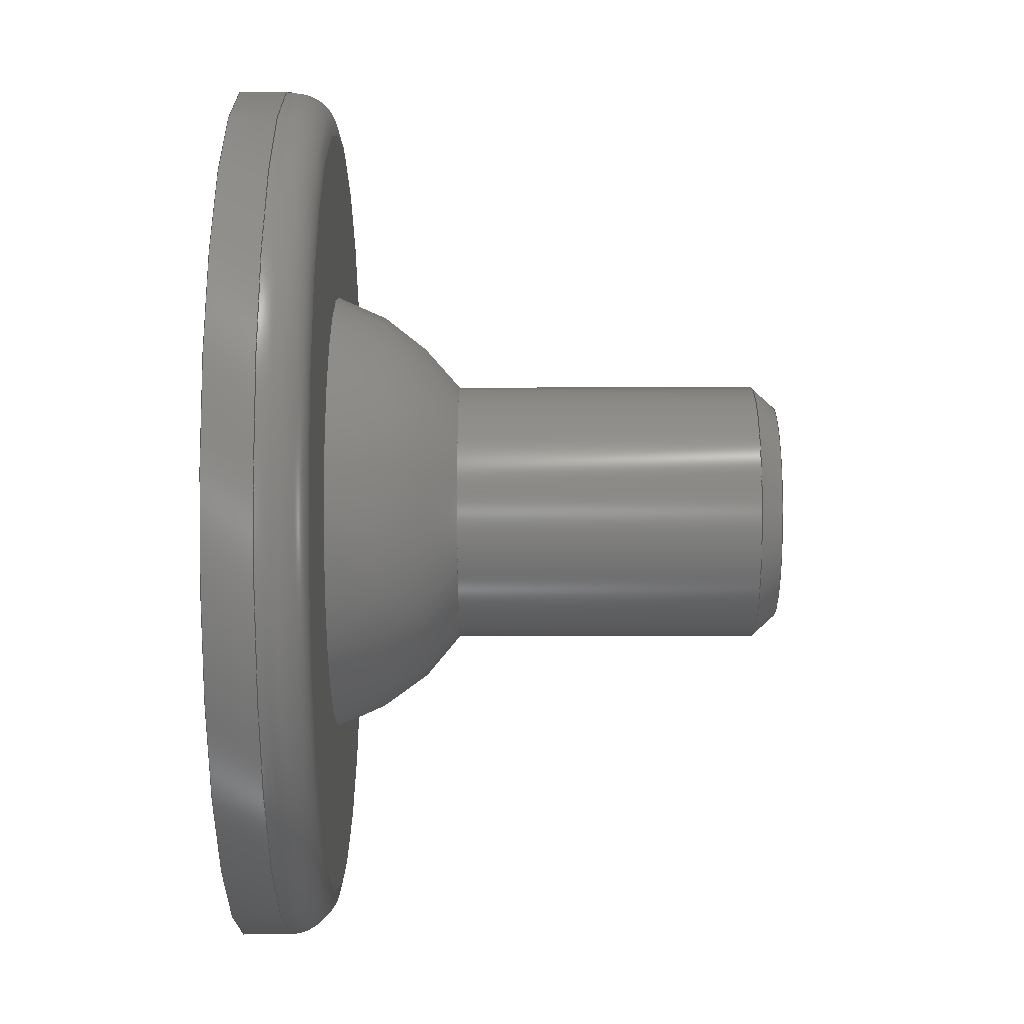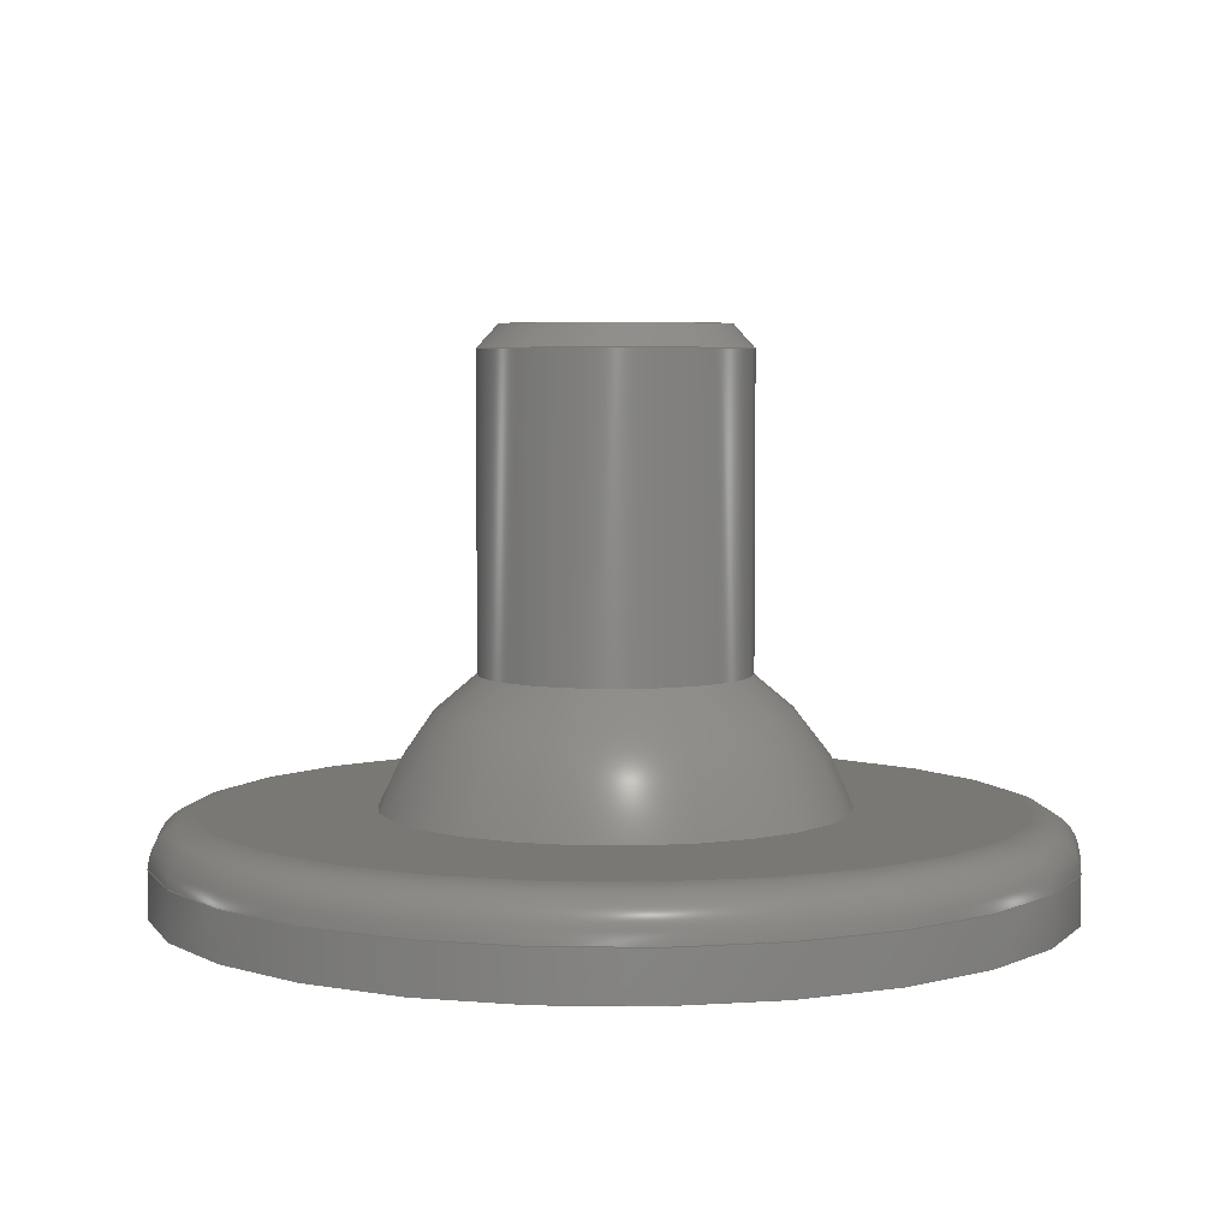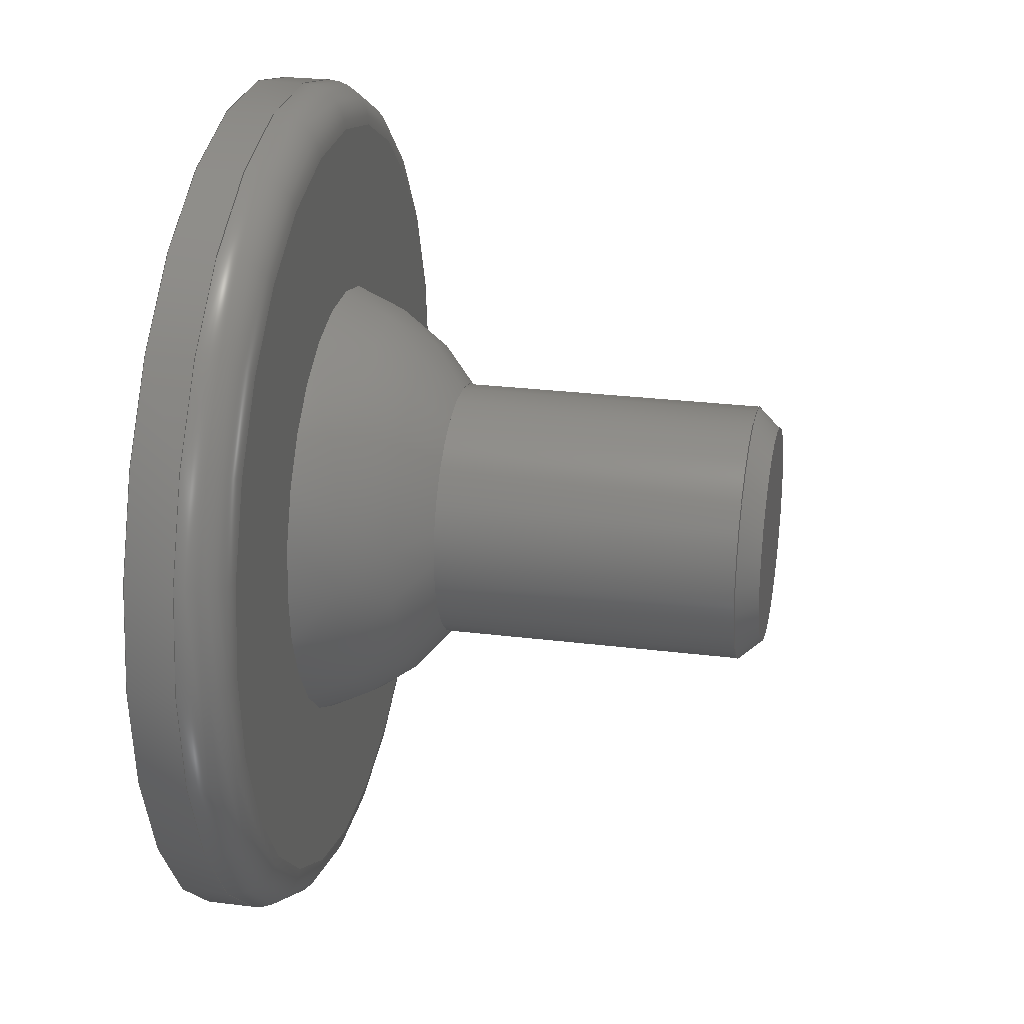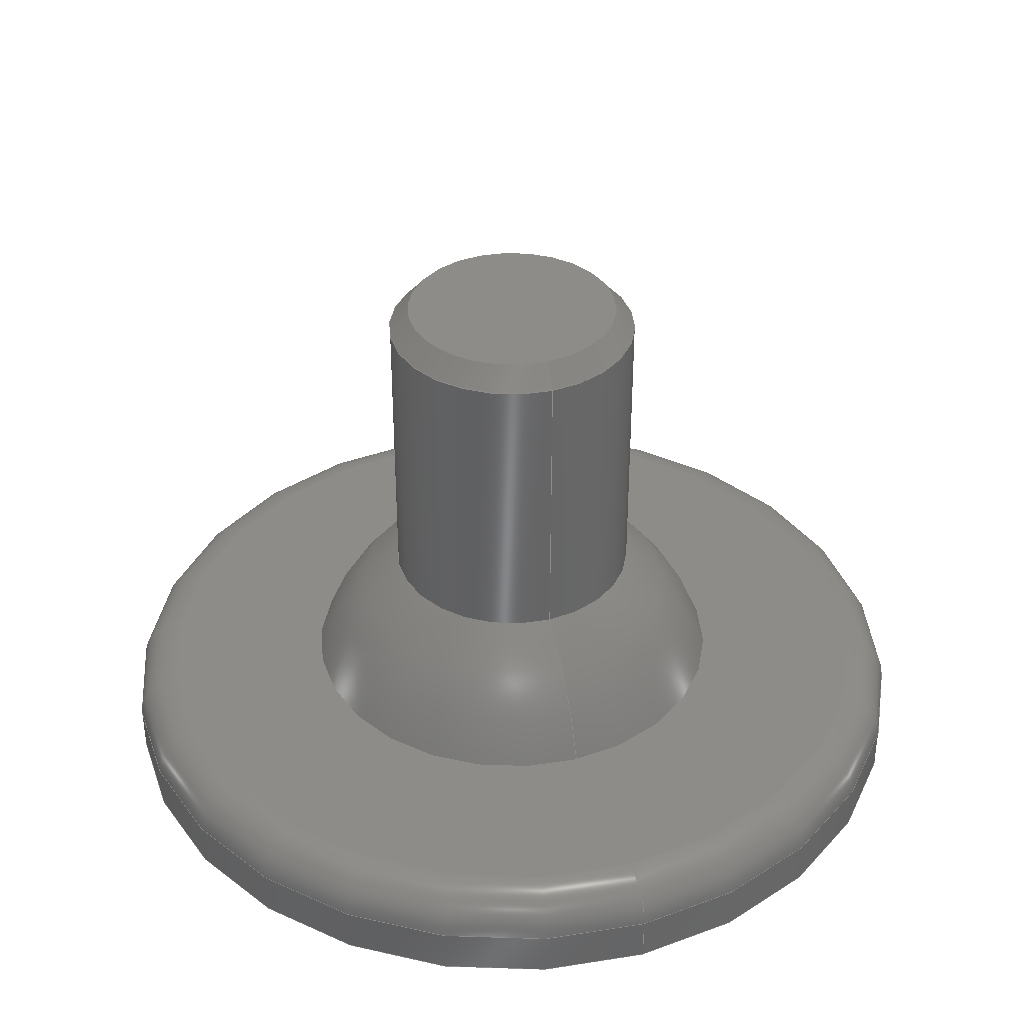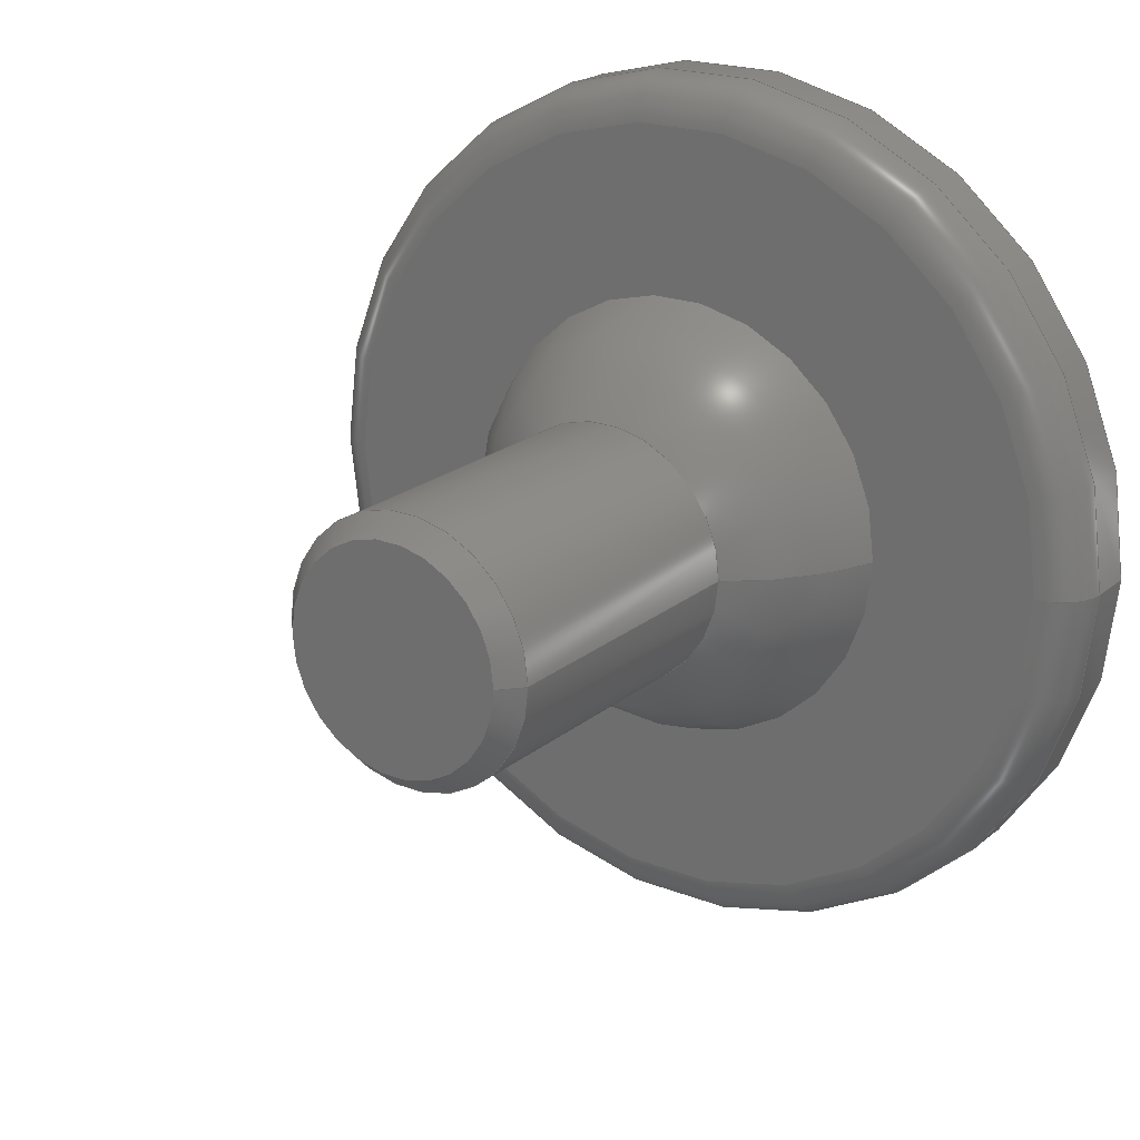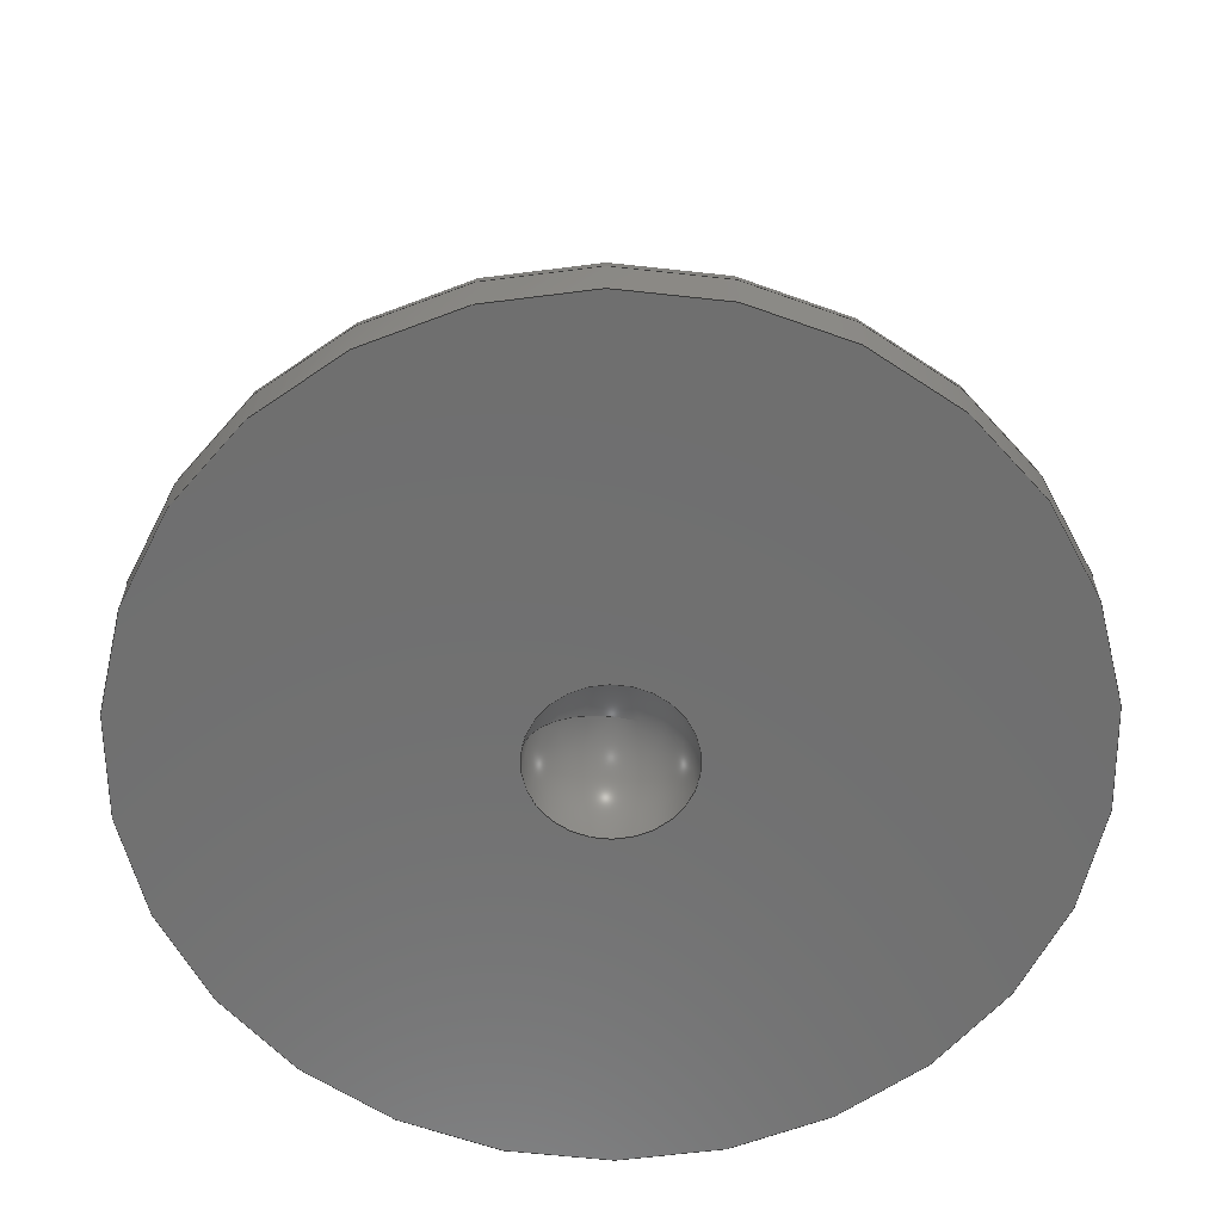
<metadata>
{"format":"step","ext":"step","renderer":"f3d","projection":"perspective","resolution":1024,"background":"white","views":[{"elev":-32.6,"azim":-89.9,"up":"+Y"},{"elev":5.0,"azim":-122.7,"up":"+Z"},{"elev":26.1,"azim":-78.8,"up":"+Y"},{"elev":37.2,"azim":71.6,"up":"+Z"},{"elev":20.8,"azim":34.9,"up":"+Y"},{"elev":-61.3,"azim":173.6,"up":"+Z"}]}
</metadata>
<code>
ISO-10303-21;
DATA;
#1 = APPLICATION_PROTOCOL_DEFINITION('international standard',
  'automotive_design',2000,#2);
#2 = APPLICATION_CONTEXT(
  'core data for automotive mechanical design processes');
#3 = SHAPE_DEFINITION_REPRESENTATION(#4,#10);
#4 = PRODUCT_DEFINITION_SHAPE('','',#5);
#5 = PRODUCT_DEFINITION('design','',#6,#9);
#6 = PRODUCT_DEFINITION_FORMATION('','',#7);
#7 = PRODUCT('stem','stem','',(#8));
#8 = PRODUCT_CONTEXT('',#2,'mechanical');
#9 = PRODUCT_DEFINITION_CONTEXT('part definition',#2,'design');
#10 = ADVANCED_BREP_SHAPE_REPRESENTATION('',(#11,#15),#220);
#11 = AXIS2_PLACEMENT_3D('',#12,#13,#14);
#12 = CARTESIAN_POINT('',(0,0,0));
#13 = DIRECTION('',(0,0,1));
#14 = DIRECTION('',(1,0,-0));
#15 = MANIFOLD_SOLID_BREP('',#16);
#16 = CLOSED_SHELL('',(#17,#51,#71,#97,#122,#147,#156,#183,#203));
#17 = ADVANCED_FACE('',(#18),#46,.T.);
#18 = FACE_BOUND('',#19,.F.);
#19 = EDGE_LOOP('',(#20,#29,#38,#45));
#20 = ORIENTED_EDGE('',*,*,#21,.T.);
#21 = EDGE_CURVE('',#22,#22,#24,.T.);
#22 = VERTEX_POINT('',#23);
#23 = CARTESIAN_POINT('',(6.7,1.255e-16,0.3768));
#24 = CIRCLE('',#25,6.7);
#25 = AXIS2_PLACEMENT_3D('',#26,#27,#28);
#26 = CARTESIAN_POINT('',(0,1.255e-16,0.3768));
#27 = DIRECTION('',(0,-3.331e-16,-1));
#28 = DIRECTION('',(1,0,0));
#29 = ORIENTED_EDGE('',*,*,#30,.T.);
#30 = EDGE_CURVE('',#22,#31,#33,.T.);
#31 = VERTEX_POINT('',#32);
#32 = CARTESIAN_POINT('',(6.017,3.531e-16,1.06));
#33 = CIRCLE('',#34,0.6832);
#34 = AXIS2_PLACEMENT_3D('',#35,#36,#37);
#35 = CARTESIAN_POINT('',(6.017,1.255e-16,
    0.3768));
#36 = DIRECTION('',(0,-1,3.331e-16));
#37 = DIRECTION('',(1,0,0));
#38 = ORIENTED_EDGE('',*,*,#39,.F.);
#39 = EDGE_CURVE('',#31,#31,#40,.T.);
#40 = CIRCLE('',#41,6.017);
#41 = AXIS2_PLACEMENT_3D('',#42,#43,#44);
#42 = CARTESIAN_POINT('',(0,3.531e-16,1.06));
#43 = DIRECTION('',(0,-3.331e-16,-1));
#44 = DIRECTION('',(1,0,0));
#45 = ORIENTED_EDGE('',*,*,#30,.F.);
#46 = TOROIDAL_SURFACE('',#47,6.017,0.6832);
#47 = AXIS2_PLACEMENT_3D('',#48,#49,#50);
#48 = CARTESIAN_POINT('',(0,1.255e-16,0.3768));
#49 = DIRECTION('',(0,3.331e-16,1));
#50 = DIRECTION('',(1,0,0));
#51 = ADVANCED_FACE('',(#52,#55),#66,.F.);
#52 = FACE_BOUND('',#53,.F.);
#53 = EDGE_LOOP('',(#54));
#54 = ORIENTED_EDGE('',*,*,#39,.T.);
#55 = FACE_BOUND('',#56,.F.);
#56 = EDGE_LOOP('',(#57));
#57 = ORIENTED_EDGE('',*,*,#58,.F.);
#58 = EDGE_CURVE('',#59,#59,#61,.T.);
#59 = VERTEX_POINT('',#60);
#60 = CARTESIAN_POINT('',(3.44,3.531e-16,1.06));
#61 = CIRCLE('',#62,3.44);
#62 = AXIS2_PLACEMENT_3D('',#63,#64,#65);
#63 = CARTESIAN_POINT('',(0,3.531e-16,1.06));
#64 = DIRECTION('',(0,-3.331e-16,-1));
#65 = DIRECTION('',(1,0,0));
#66 = PLANE('',#67);
#67 = AXIS2_PLACEMENT_3D('',#68,#69,#70);
#68 = CARTESIAN_POINT('',(0,3.531e-16,1.06));
#69 = DIRECTION('',(0,-3.331e-16,-1));
#70 = DIRECTION('',(1,0,0));
#71 = ADVANCED_FACE('',(#72),#92,.T.);
#72 = FACE_BOUND('',#73,.F.);
#73 = EDGE_LOOP('',(#74,#75,#84,#91));
#74 = ORIENTED_EDGE('',*,*,#58,.T.);
#75 = ORIENTED_EDGE('',*,*,#76,.T.);
#76 = EDGE_CURVE('',#59,#77,#79,.T.);
#77 = VERTEX_POINT('',#78);
#78 = CARTESIAN_POINT('',(2,9.97e-16,2.993));
#79 = CIRCLE('',#80,3.6);
#80 = AXIS2_PLACEMENT_3D('',#81,#82,#83);
#81 = CARTESIAN_POINT('',(0,0,0));
#82 = DIRECTION('',(0,-1,3.331e-16));
#83 = DIRECTION('',(1,0,0));
#84 = ORIENTED_EDGE('',*,*,#85,.F.);
#85 = EDGE_CURVE('',#77,#77,#86,.T.);
#86 = CIRCLE('',#87,2);
#87 = AXIS2_PLACEMENT_3D('',#88,#89,#90);
#88 = CARTESIAN_POINT('',(0,9.97e-16,2.993));
#89 = DIRECTION('',(0,-3.331e-16,-1));
#90 = DIRECTION('',(1,0,0));
#91 = ORIENTED_EDGE('',*,*,#76,.F.);
#92 = SPHERICAL_SURFACE('',#93,3.6);
#93 = AXIS2_PLACEMENT_3D('',#94,#95,#96);
#94 = CARTESIAN_POINT('',(0,0,0));
#95 = DIRECTION('',(0,3.331e-16,1));
#96 = DIRECTION('',(1,0,0));
#97 = ADVANCED_FACE('',(#98),#117,.T.);
#98 = FACE_BOUND('',#99,.T.);
#99 = EDGE_LOOP('',(#100,#109,#115,#116));
#100 = ORIENTED_EDGE('',*,*,#101,.T.);
#101 = EDGE_CURVE('',#102,#102,#104,.T.);
#102 = VERTEX_POINT('',#103);
#103 = CARTESIAN_POINT('',(2,2.551e-15,7.658));
#104 = CIRCLE('',#105,2);
#105 = AXIS2_PLACEMENT_3D('',#106,#107,#108);
#106 = CARTESIAN_POINT('',(0,2.551e-15,7.658));
#107 = DIRECTION('',(0,-3.331e-16,-1));
#108 = DIRECTION('',(1,0,0));
#109 = ORIENTED_EDGE('',*,*,#110,.T.);
#110 = EDGE_CURVE('',#102,#77,#111,.T.);
#111 = LINE('',#112,#113);
#112 = CARTESIAN_POINT('',(2,2.551e-15,7.658));
#113 = VECTOR('',#114,1);
#114 = DIRECTION('',(0,-3.331e-16,-1));
#115 = ORIENTED_EDGE('',*,*,#85,.F.);
#116 = ORIENTED_EDGE('',*,*,#110,.F.);
#117 = CYLINDRICAL_SURFACE('',#118,2);
#118 = AXIS2_PLACEMENT_3D('',#119,#120,#121);
#119 = CARTESIAN_POINT('',(0,2.551e-15,7.658));
#120 = DIRECTION('',(0,-3.331e-16,-1));
#121 = DIRECTION('',(1,0,0));
#122 = ADVANCED_FACE('',(#123),#142,.T.);
#123 = FACE_BOUND('',#124,.F.);
#124 = EDGE_LOOP('',(#125,#126,#134,#141));
#125 = ORIENTED_EDGE('',*,*,#101,.T.);
#126 = ORIENTED_EDGE('',*,*,#127,.T.);
#127 = EDGE_CURVE('',#102,#128,#130,.T.);
#128 = VERTEX_POINT('',#129);
#129 = CARTESIAN_POINT('',(1.69,2.665e-15,8));
#130 = LINE('',#131,#132);
#131 = CARTESIAN_POINT('',(2,2.551e-15,7.658));
#132 = VECTOR('',#133,1);
#133 = DIRECTION('',(-0.671,2.469e-16,0.7414));
#134 = ORIENTED_EDGE('',*,*,#135,.F.);
#135 = EDGE_CURVE('',#128,#128,#136,.T.);
#136 = CIRCLE('',#137,1.69);
#137 = AXIS2_PLACEMENT_3D('',#138,#139,#140);
#138 = CARTESIAN_POINT('',(0,2.665e-15,8));
#139 = DIRECTION('',(0,-3.331e-16,-1));
#140 = DIRECTION('',(1,0,0));
#141 = ORIENTED_EDGE('',*,*,#127,.F.);
#142 = CONICAL_SURFACE('',#143,2,0.7356);
#143 = AXIS2_PLACEMENT_3D('',#144,#145,#146);
#144 = CARTESIAN_POINT('',(0,2.551e-15,7.658));
#145 = DIRECTION('',(-0,-3.331e-16,-1));
#146 = DIRECTION('',(1,0,0));
#147 = ADVANCED_FACE('',(#148),#151,.F.);
#148 = FACE_BOUND('',#149,.F.);
#149 = EDGE_LOOP('',(#150));
#150 = ORIENTED_EDGE('',*,*,#135,.T.);
#151 = PLANE('',#152);
#152 = AXIS2_PLACEMENT_3D('',#153,#154,#155);
#153 = CARTESIAN_POINT('',(0,2.665e-15,8));
#154 = DIRECTION('',(0,-3.331e-16,-1));
#155 = DIRECTION('',(1,0,0));
#156 = ADVANCED_FACE('',(#157),#178,.F.);
#157 = FACE_BOUND('',#158,.T.);
#158 = EDGE_LOOP('',(#159,#168,#177));
#159 = ORIENTED_EDGE('',*,*,#160,.T.);
#160 = EDGE_CURVE('',#161,#161,#163,.T.);
#161 = VERTEX_POINT('',#162);
#162 = CARTESIAN_POINT('',(1.2,-1.132e-16,-0.34));
#163 = CIRCLE('',#164,1.2);
#164 = AXIS2_PLACEMENT_3D('',#165,#166,#167);
#165 = CARTESIAN_POINT('',(0,-1.132e-16,-0.34));
#166 = DIRECTION('',(0,-3.331e-16,-1));
#167 = DIRECTION('',(1,0,0));
#168 = ORIENTED_EDGE('',*,*,#169,.T.);
#169 = EDGE_CURVE('',#161,#170,#172,.T.);
#170 = VERTEX_POINT('',#171);
#171 = CARTESIAN_POINT('',(3.674e-17,2.864e-16,0.86));
#172 = CIRCLE('',#173,1.2);
#173 = AXIS2_PLACEMENT_3D('',#174,#175,#176);
#174 = CARTESIAN_POINT('',(0,-1.132e-16,-0.34));
#175 = DIRECTION('',(0,-1,3.331e-16));
#176 = DIRECTION('',(1,0,0));
#177 = ORIENTED_EDGE('',*,*,#169,.F.);
#178 = SPHERICAL_SURFACE('',#179,1.2);
#179 = AXIS2_PLACEMENT_3D('',#180,#181,#182);
#180 = CARTESIAN_POINT('',(0,-1.132e-16,-0.34));
#181 = DIRECTION('',(0,3.331e-16,1));
#182 = DIRECTION('',(1,0,0));
#183 = ADVANCED_FACE('',(#184,#187),#198,.T.);
#184 = FACE_BOUND('',#185,.F.);
#185 = EDGE_LOOP('',(#186));
#186 = ORIENTED_EDGE('',*,*,#160,.T.);
#187 = FACE_BOUND('',#188,.F.);
#188 = EDGE_LOOP('',(#189));
#189 = ORIENTED_EDGE('',*,*,#190,.F.);
#190 = EDGE_CURVE('',#191,#191,#193,.T.);
#191 = VERTEX_POINT('',#192);
#192 = CARTESIAN_POINT('',(6.7,-1.132e-16,-0.34));
#193 = CIRCLE('',#194,6.7);
#194 = AXIS2_PLACEMENT_3D('',#195,#196,#197);
#195 = CARTESIAN_POINT('',(0,-1.132e-16,-0.34));
#196 = DIRECTION('',(0,-3.331e-16,-1));
#197 = DIRECTION('',(1,0,0));
#198 = PLANE('',#199);
#199 = AXIS2_PLACEMENT_3D('',#200,#201,#202);
#200 = CARTESIAN_POINT('',(0,-1.132e-16,-0.34));
#201 = DIRECTION('',(0,-3.331e-16,-1));
#202 = DIRECTION('',(1,-0,0));
#203 = ADVANCED_FACE('',(#204),#215,.T.);
#204 = FACE_BOUND('',#205,.T.);
#205 = EDGE_LOOP('',(#206,#207,#213,#214));
#206 = ORIENTED_EDGE('',*,*,#21,.T.);
#207 = ORIENTED_EDGE('',*,*,#208,.T.);
#208 = EDGE_CURVE('',#22,#191,#209,.T.);
#209 = LINE('',#210,#211);
#210 = CARTESIAN_POINT('',(6.7,1.255e-16,0.3768));
#211 = VECTOR('',#212,1);
#212 = DIRECTION('',(0,-3.331e-16,-1));
#213 = ORIENTED_EDGE('',*,*,#190,.F.);
#214 = ORIENTED_EDGE('',*,*,#208,.F.);
#215 = CYLINDRICAL_SURFACE('',#216,6.7);
#216 = AXIS2_PLACEMENT_3D('',#217,#218,#219);
#217 = CARTESIAN_POINT('',(0,1.255e-16,0.3768));
#218 = DIRECTION('',(0,-3.331e-16,-1));
#219 = DIRECTION('',(1,0,0));
#220 = ( GEOMETRIC_REPRESENTATION_CONTEXT(3) 
GLOBAL_UNCERTAINTY_ASSIGNED_CONTEXT((#224)) GLOBAL_UNIT_ASSIGNED_CONTEXT
((#221,#222,#223)) REPRESENTATION_CONTEXT('Context #1',
  '3D Context with UNIT and UNCERTAINTY') );
#221 = ( LENGTH_UNIT() NAMED_UNIT(*) SI_UNIT(.MILLI.,.METRE.) );
#222 = ( NAMED_UNIT(*) PLANE_ANGLE_UNIT() SI_UNIT($,.RADIAN.) );
#223 = ( NAMED_UNIT(*) SI_UNIT($,.STERADIAN.) SOLID_ANGLE_UNIT() );
#224 = UNCERTAINTY_MEASURE_WITH_UNIT(LENGTH_MEASURE(1e-07),#221,
  'distance_accuracy_value','confusion accuracy');
#225 = PRODUCT_RELATED_PRODUCT_CATEGORY('part',$,(#7));
#226 = MECHANICAL_DESIGN_GEOMETRIC_PRESENTATION_REPRESENTATION('',(#227)
  ,#220);
#227 = STYLED_ITEM('color',(#228),#15);
#228 = PRESENTATION_STYLE_ASSIGNMENT((#229,#235));
#229 = SURFACE_STYLE_USAGE(.BOTH.,#230);
#230 = SURFACE_SIDE_STYLE('',(#231));
#231 = SURFACE_STYLE_FILL_AREA(#232);
#232 = FILL_AREA_STYLE('',(#233));
#233 = FILL_AREA_STYLE_COLOUR('',#234);
#234 = COLOUR_RGB('',0.4471,0.4745,0.502);
#235 = CURVE_STYLE('',#236,POSITIVE_LENGTH_MEASURE(0.1),#237);
#236 = DRAUGHTING_PRE_DEFINED_CURVE_FONT('continuous');
#237 = COLOUR_RGB('',0.09804,0.09804,
  0.09804);
ENDSEC;
END-ISO-10303-21;

</code>
